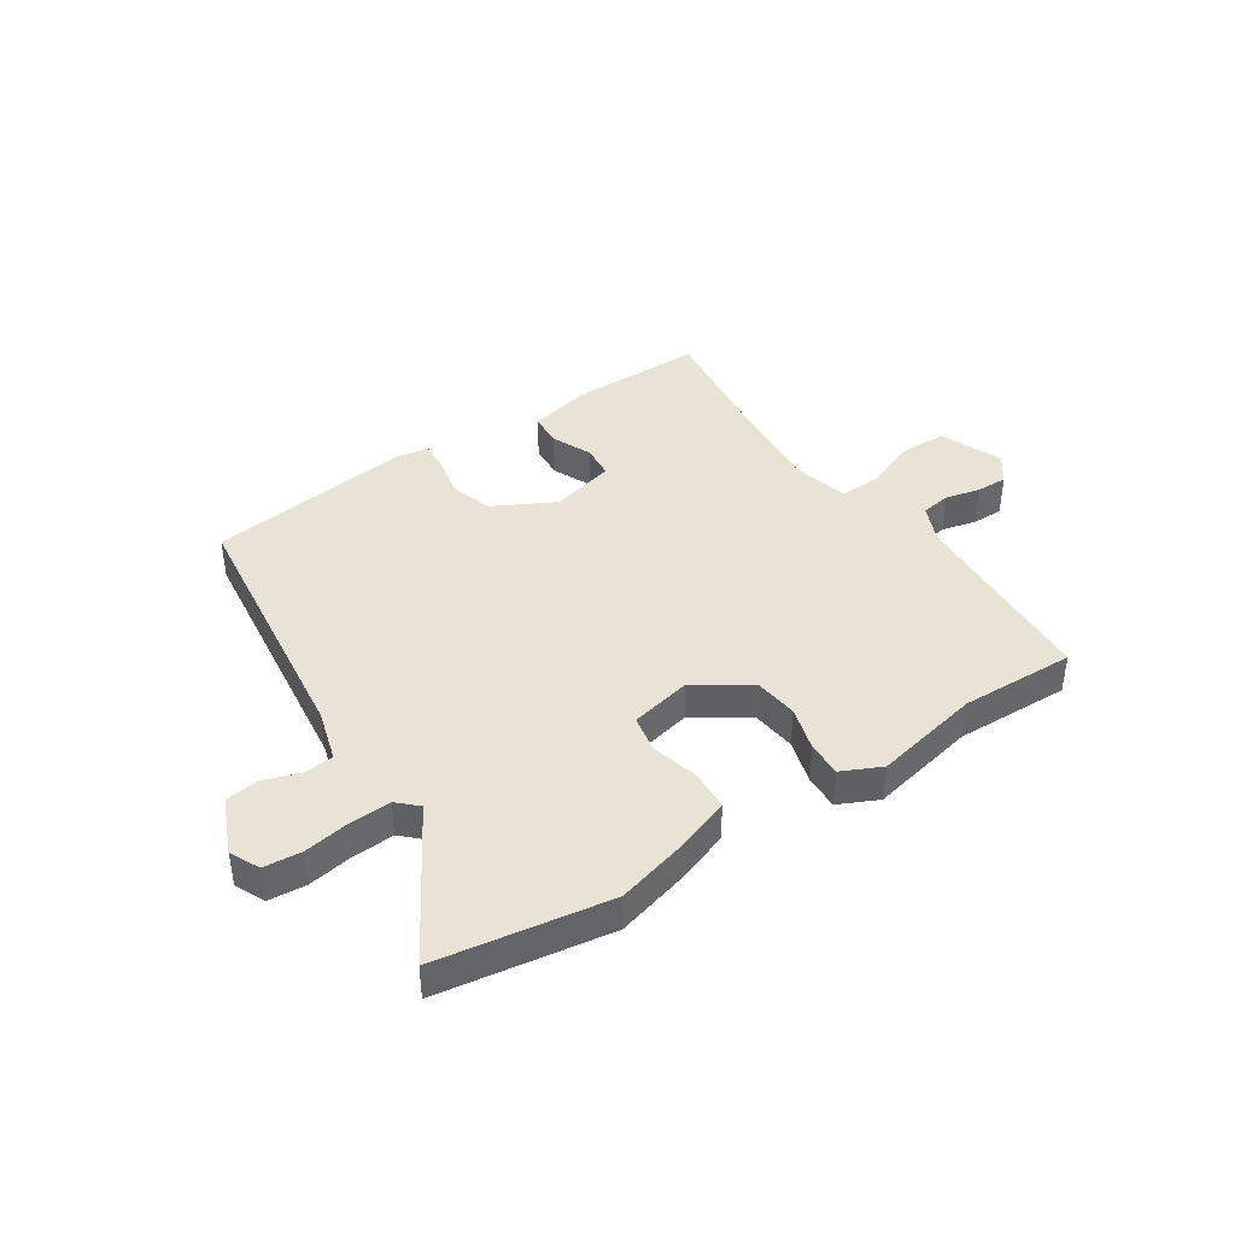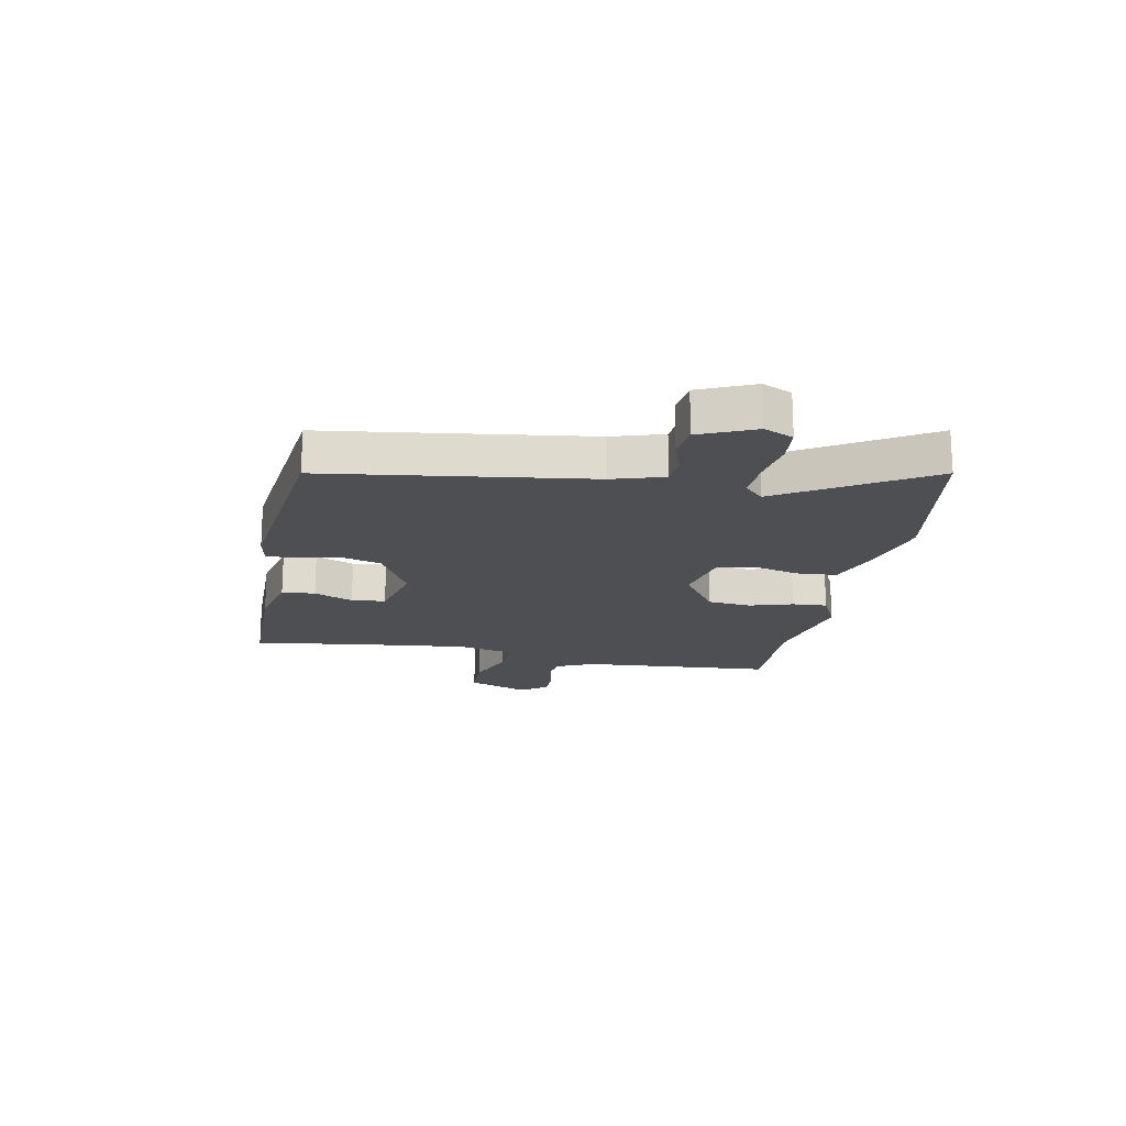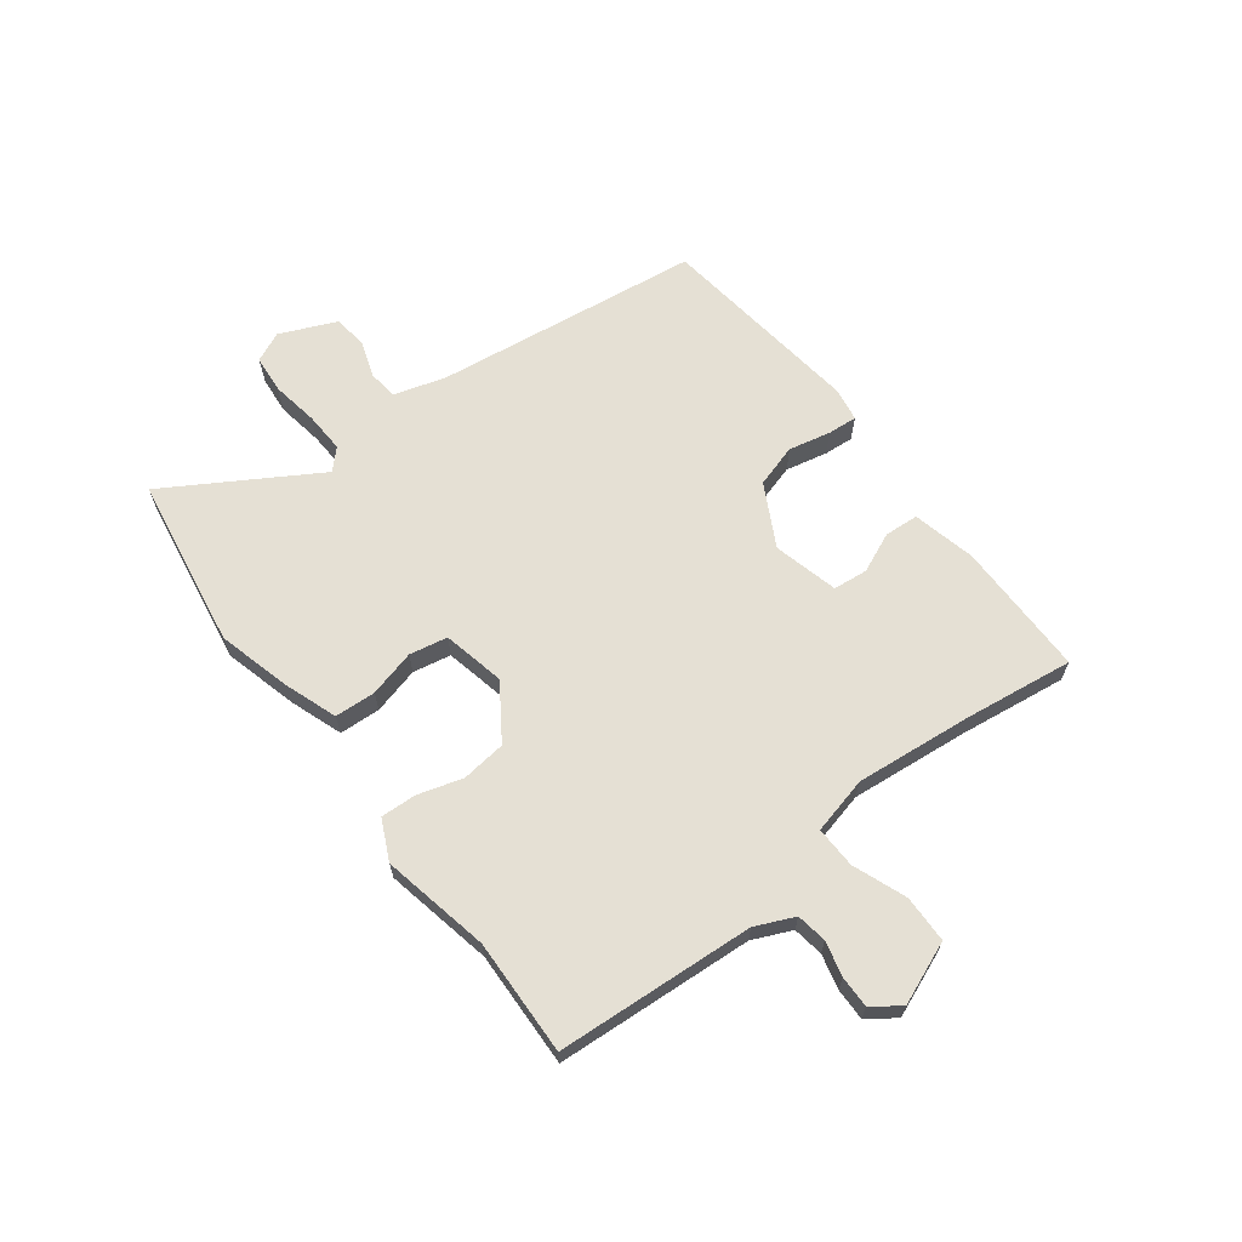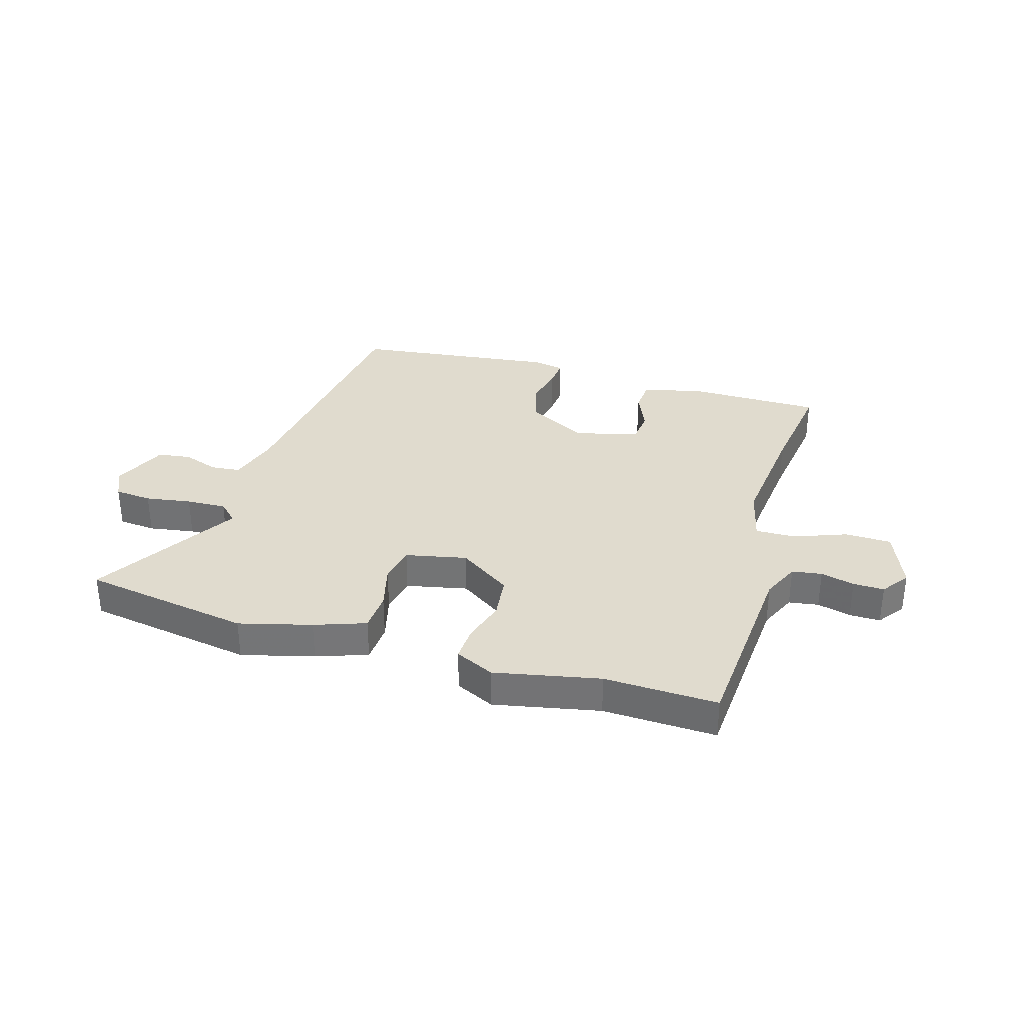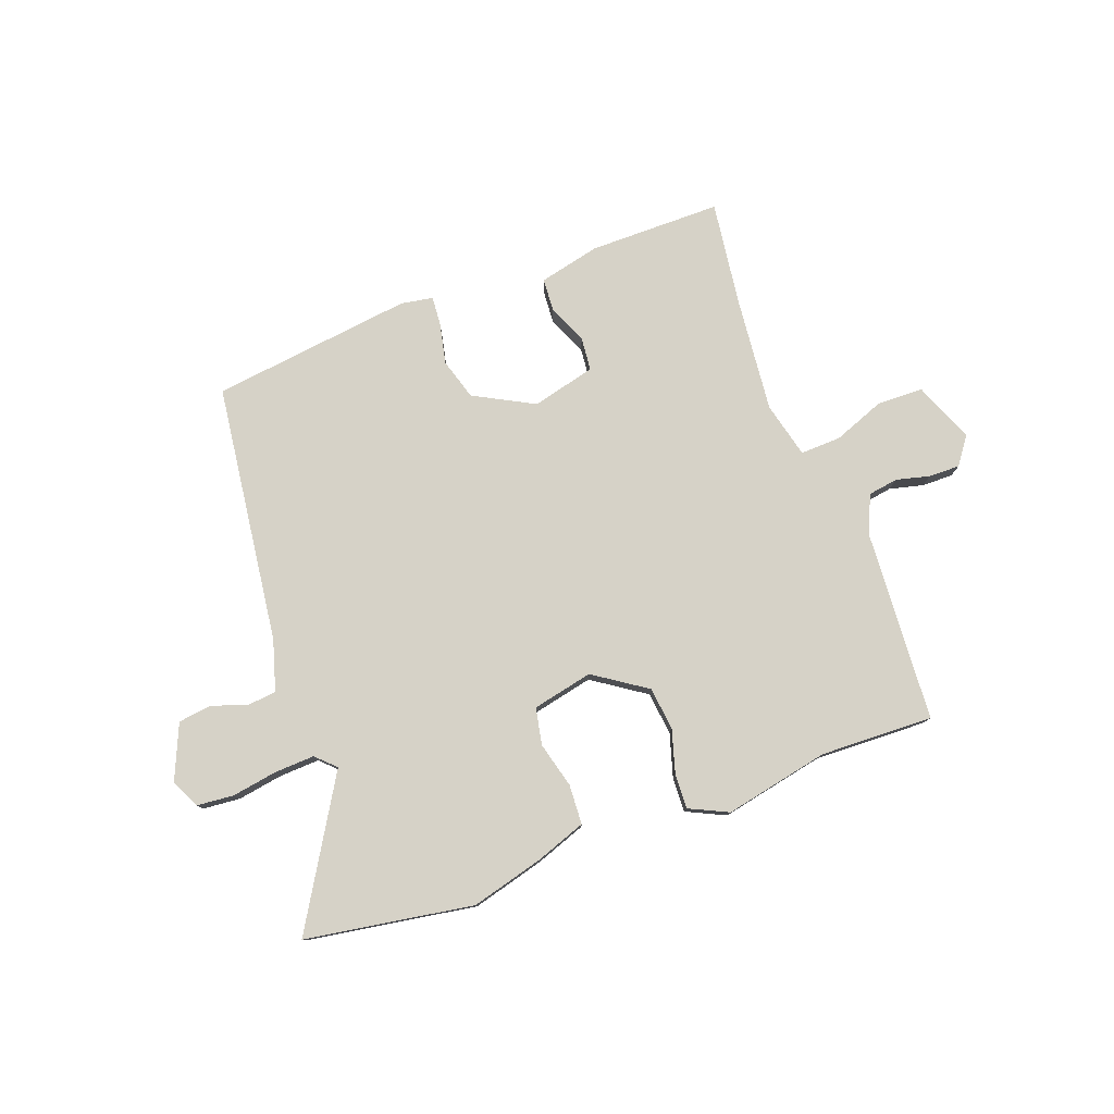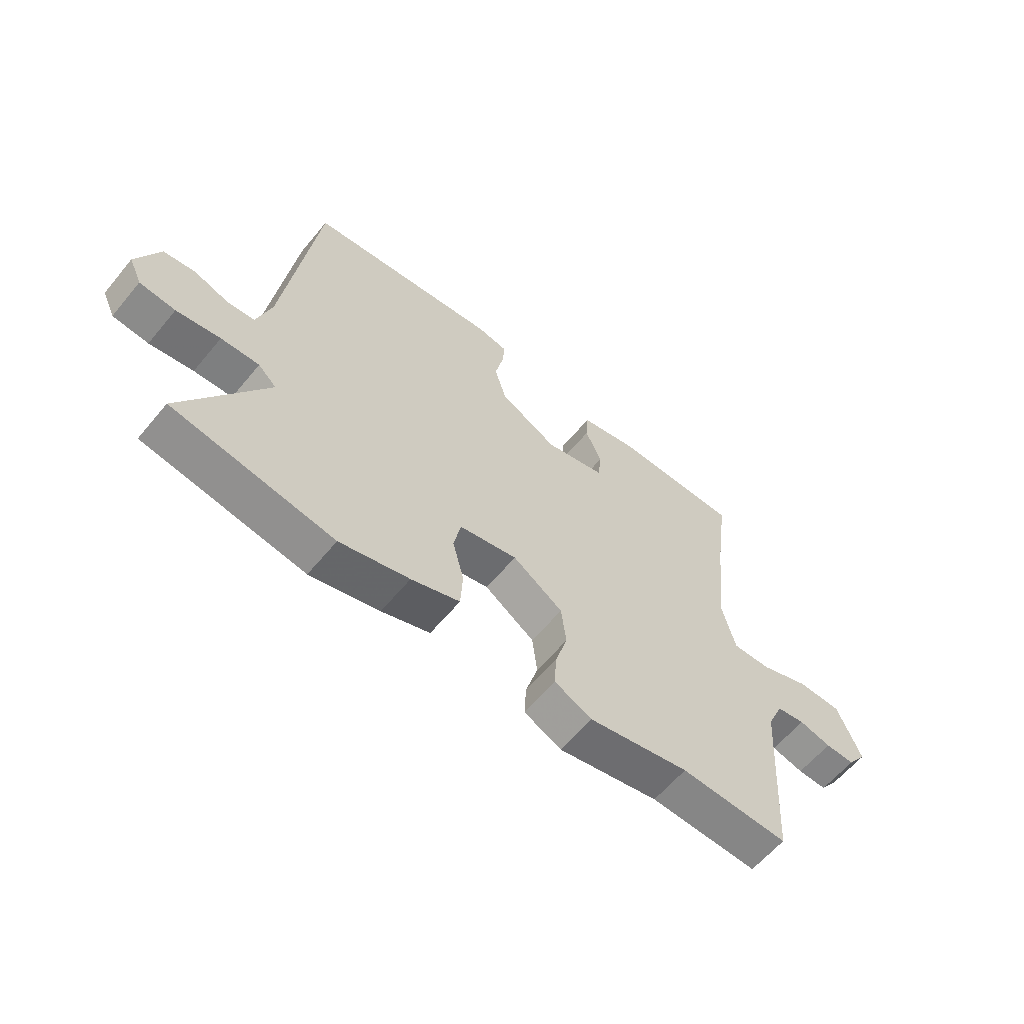
<metadata>
{"format":"obj","ext":"obj","renderer":"f3d","projection":"perspective","resolution":1024,"background":"white","views":[{"elev":41.0,"azim":146.2,"up":"+Y"},{"elev":-18.1,"azim":79.4,"up":"+Y"},{"elev":65.2,"azim":-127.3,"up":"+Y"},{"elev":33.4,"azim":-163.4,"up":"+Y"},{"elev":78.5,"azim":159.6,"up":"+Y"},{"elev":-61.0,"azim":140.5,"up":"+Z"}]}
</metadata>
<code>
v -0.477 0.07 0.329
v -0.502 0.07 0.514
v -0.267 0.07 0.515
v -0.158 0.07 0.49
v -0.154 0.07 0.431
v -0.184 0.07 0.362
v -0.178 0.07 0.302
v -0.065 0.07 0.274
v 0.042 0.07 0.331
v 0.064 0.07 0.405
v 0.048 0.07 0.478
v 0.044 0.07 0.529
v 0.101 0.07 0.539
v 0.46 0.07 0.495
v 0.52 0.07 0.033
v 0.547 0.07 -0.057
v 0.599 0.07 -0.062
v 0.662 0.07 -0.04
v 0.721 0.07 -0.048
v 0.763 0.07 -0.145
v 0.739 0.07 -0.197
v 0.673 0.07 -0.203
v 0.592 0.07 -0.19
v 0.521 0.07 -0.187
v 0.487 0.07 -0.22
v 0.642 0.07 -0.477
v 0.343 0.07 -0.526
v 0.214 0.07 -0.492
v 0.124 0.07 -0.46
v 0.12 0.07 -0.389
v 0.141 0.07 -0.308
v 0.128 0.07 -0.242
v 0.02 0.07 -0.219
v -0.073 0.07 -0.282
v -0.082 0.07 -0.359
v -0.059 0.07 -0.436
v -0.056 0.07 -0.498
v -0.125 0.07 -0.531
v -0.312 0.07 -0.493
v -0.513 0.07 -0.5
v -0.536 0.07 -0.157
v -0.566 0.07 -0.09
v -0.619 0.07 -0.082
v -0.679 0.07 -0.097
v -0.734 0.07 -0.098
v -0.769 0.07 -0.05
v -0.726 0.07 0.058
v -0.644 0.07 0.06
v -0.552 0.07 0.025
v -0.48 0.07 0.023
v -0.456 0.07 0.122
v -0.477 0 0.329
v -0.502 0 0.514
v -0.267 0 0.515
v -0.158 0 0.49
v -0.154 0 0.431
v -0.184 0 0.362
v -0.178 0 0.302
v -0.065 0 0.274
v 0.042 0 0.331
v 0.064 0 0.405
v 0.048 0 0.478
v 0.044 0 0.529
v 0.101 0 0.539
v 0.46 0 0.495
v 0.52 0 0.033
v 0.547 0 -0.057
v 0.599 0 -0.062
v 0.662 0 -0.04
v 0.721 0 -0.048
v 0.763 0 -0.145
v 0.739 0 -0.197
v 0.673 0 -0.203
v 0.592 0 -0.19
v 0.521 0 -0.187
v 0.487 0 -0.22
v 0.642 0 -0.477
v 0.343 0 -0.526
v 0.214 0 -0.492
v 0.124 0 -0.46
v 0.12 0 -0.389
v 0.141 0 -0.308
v 0.128 0 -0.242
v 0.02 0 -0.219
v -0.073 0 -0.282
v -0.082 0 -0.359
v -0.059 0 -0.436
v -0.056 0 -0.498
v -0.125 0 -0.531
v -0.312 0 -0.493
v -0.513 0 -0.5
v -0.536 0 -0.157
v -0.566 0 -0.09
v -0.619 0 -0.082
v -0.679 0 -0.097
v -0.734 0 -0.098
v -0.769 0 -0.05
v -0.726 0 0.058
v -0.644 0 0.06
v -0.552 0 0.025
v -0.48 0 0.023
v -0.456 0 0.122
f 47 48 49
f 46 47 49
f 45 46 49
f 44 45 49
f 43 44 49
f 42 43 49 50
f 41 42 50
f 39 40 41 50
f 39 50 51
f 38 39 51
f 37 38 51
f 36 37 51
f 35 36 51
f 29 30 31
f 28 29 31
f 27 28 31
f 26 27 31
f 25 26 31
f 24 25 31 32
f 21 22 23
f 20 21 23
f 19 20 23
f 18 19 23
f 17 18 23
f 16 17 23 24
f 24 32 33
f 16 24 33
f 15 16 33
f 13 14 15
f 12 13 15
f 11 12 15
f 10 11 15
f 4 5 6
f 3 4 6
f 2 3 6
f 1 2 6
f 1 6 7
f 1 7 8
f 51 1 8
f 35 51 8
f 34 35 8
f 9 10 15 33
f 8 9 33 34
f 100 99 98
f 100 98 97
f 100 97 96
f 100 96 95
f 100 95 94
f 101 100 94 93
f 101 93 92
f 101 92 91 90
f 102 101 90
f 102 90 89
f 102 89 88
f 102 88 87
f 102 87 86
f 82 81 80
f 82 80 79
f 82 79 78
f 82 78 77
f 82 77 76
f 83 82 76 75
f 74 73 72
f 74 72 71
f 74 71 70
f 74 70 69
f 74 69 68
f 75 74 68 67
f 84 83 75
f 84 75 67
f 84 67 66
f 66 65 64
f 66 64 63
f 66 63 62
f 66 62 61
f 57 56 55
f 57 55 54
f 57 54 53
f 57 53 52
f 58 57 52
f 59 58 52
f 59 52 102
f 59 102 86
f 59 86 85
f 84 66 61 60
f 85 84 60 59
f 1 52 53 2
f 2 53 54 3
f 3 54 55 4
f 4 55 56 5
f 5 56 57 6
f 6 57 58 7
f 7 58 59 8
f 8 59 60 9
f 9 60 61 10
f 10 61 62 11
f 11 62 63 12
f 12 63 64 13
f 13 64 65 14
f 14 65 66 15
f 15 66 67 16
f 16 67 68 17
f 17 68 69 18
f 18 69 70 19
f 19 70 71 20
f 20 71 72 21
f 21 72 73 22
f 22 73 74 23
f 23 74 75 24
f 24 75 76 25
f 25 76 77 26
f 26 77 78 27
f 27 78 79 28
f 28 79 80 29
f 29 80 81 30
f 30 81 82 31
f 31 82 83 32
f 32 83 84 33
f 33 84 85 34
f 34 85 86 35
f 35 86 87 36
f 36 87 88 37
f 37 88 89 38
f 38 89 90 39
f 39 90 91 40
f 40 91 92 41
f 41 92 93 42
f 42 93 94 43
f 43 94 95 44
f 44 95 96 45
f 45 96 97 46
f 46 97 98 47
f 47 98 99 48
f 48 99 100 49
f 49 100 101 50
f 50 101 102 51
f 51 102 52 1

</code>
